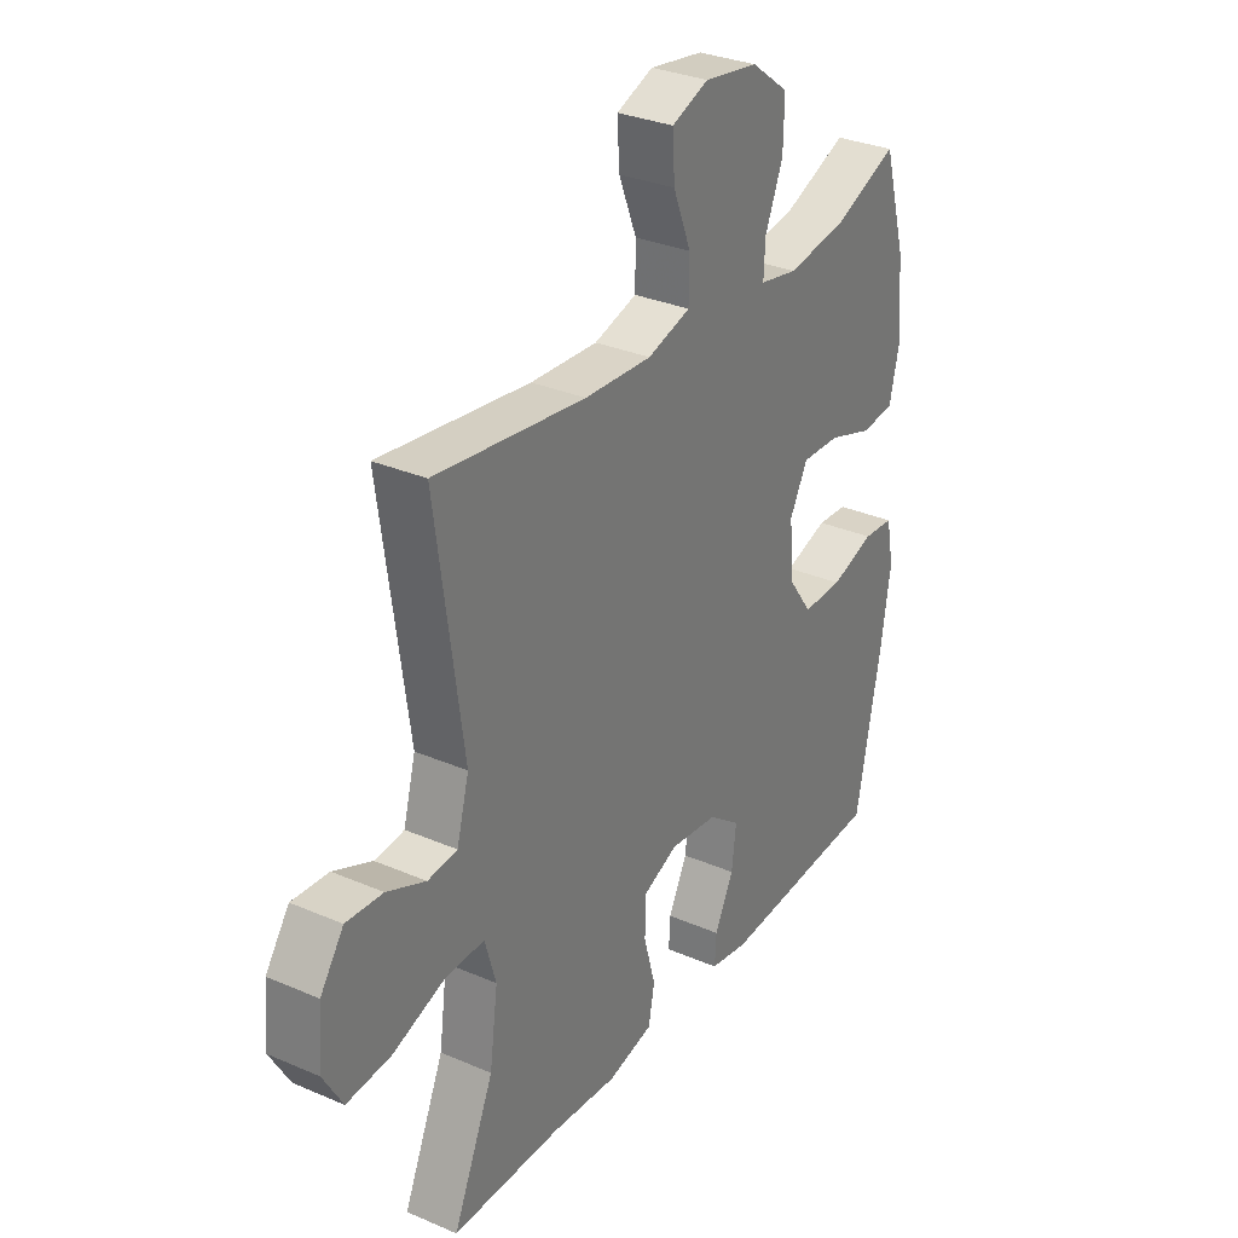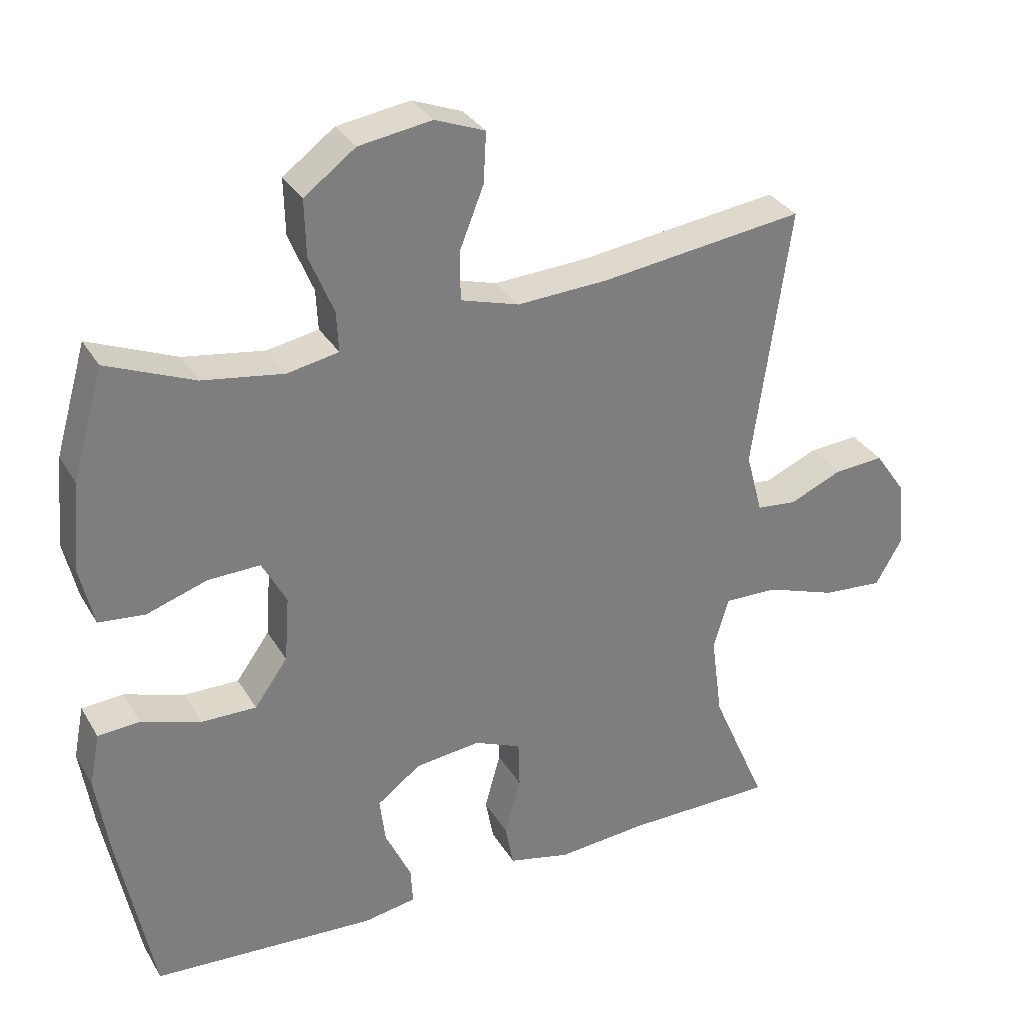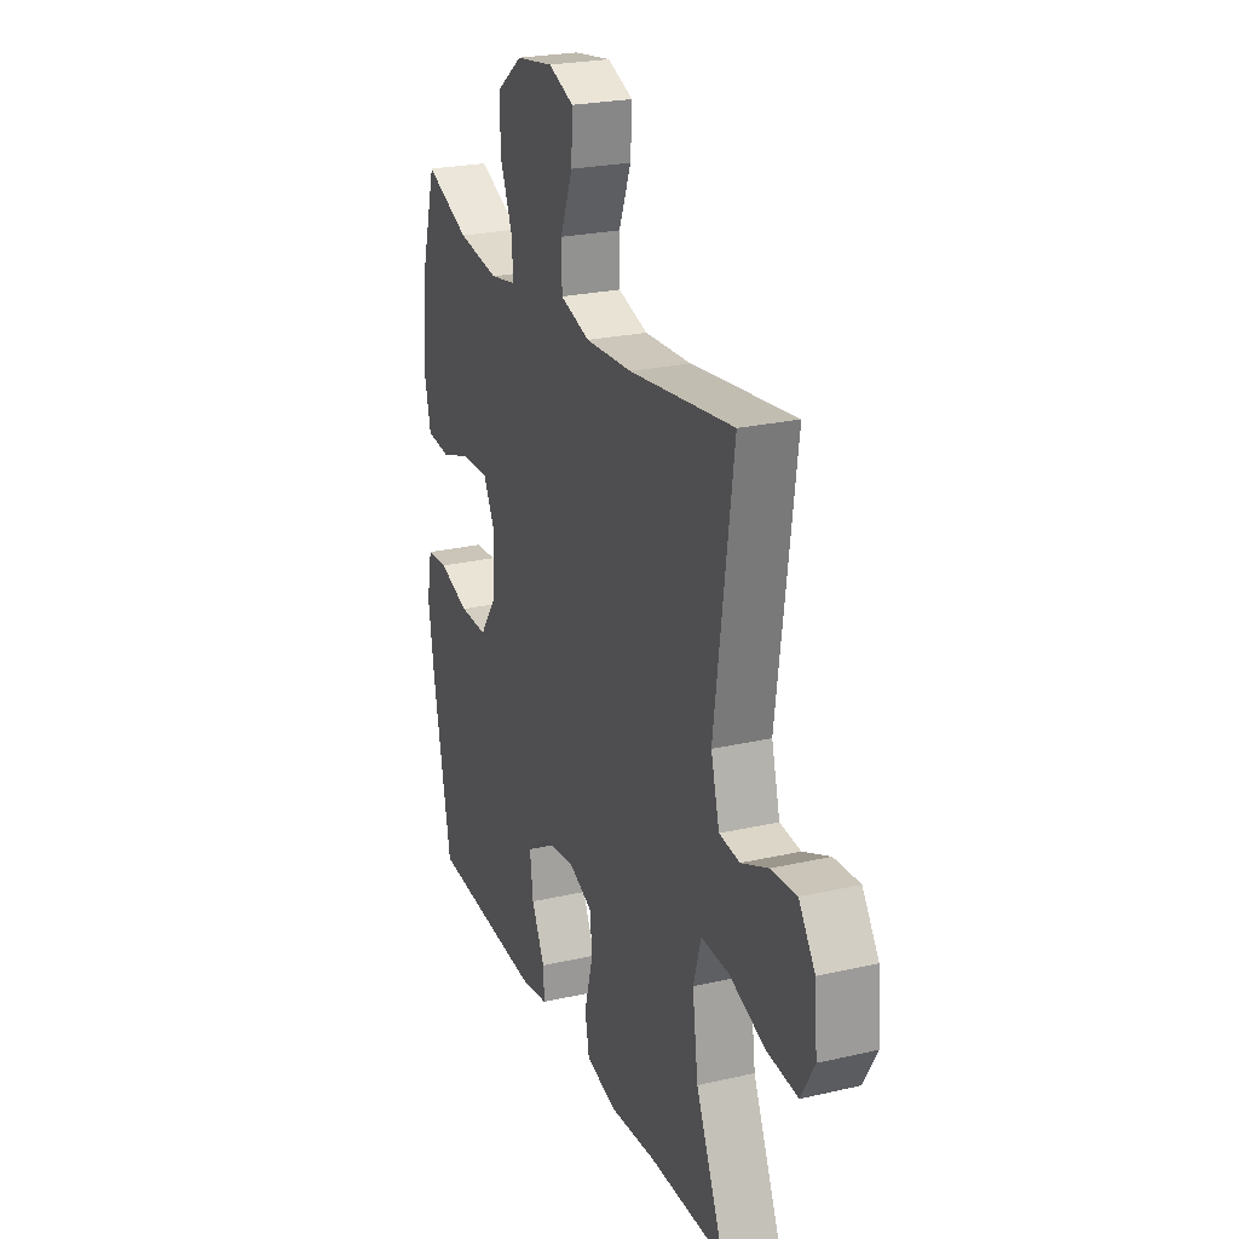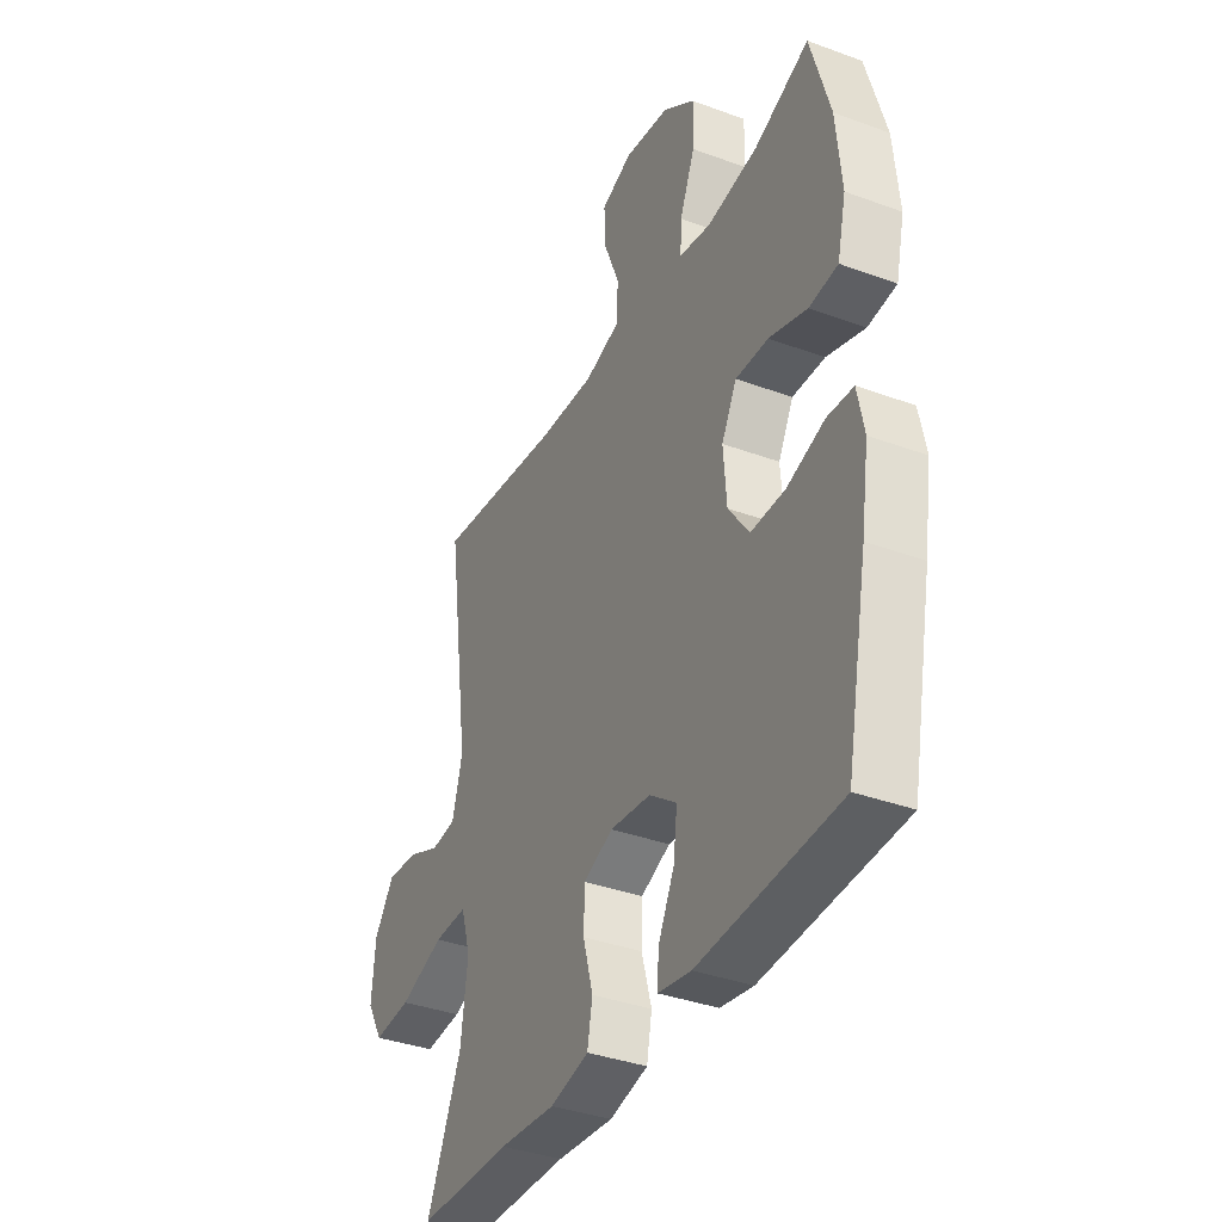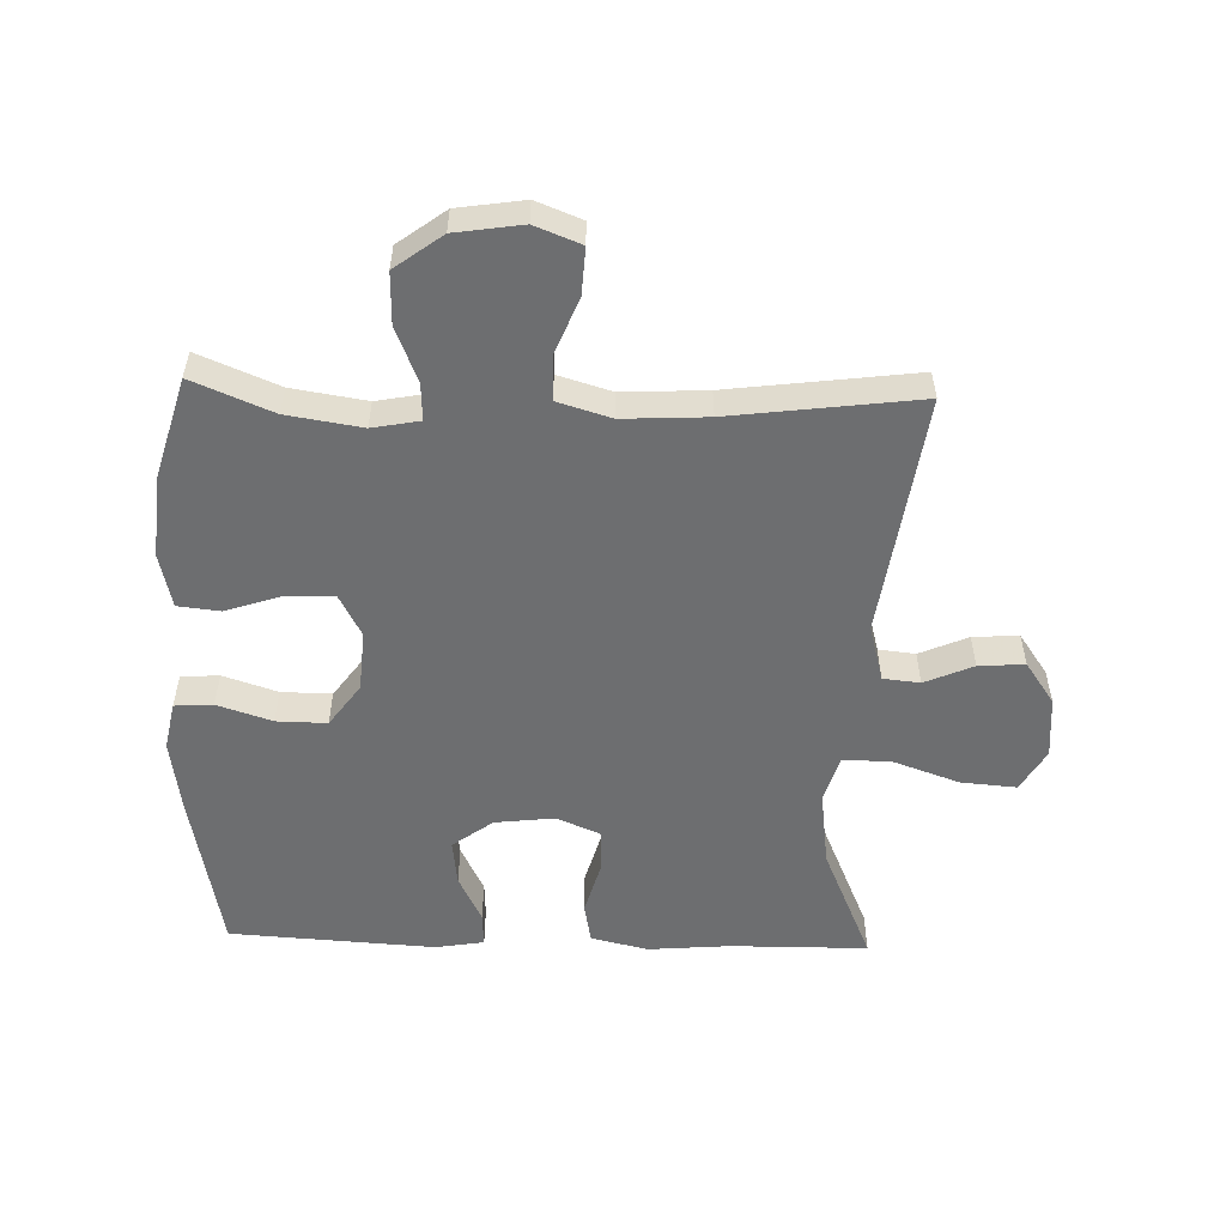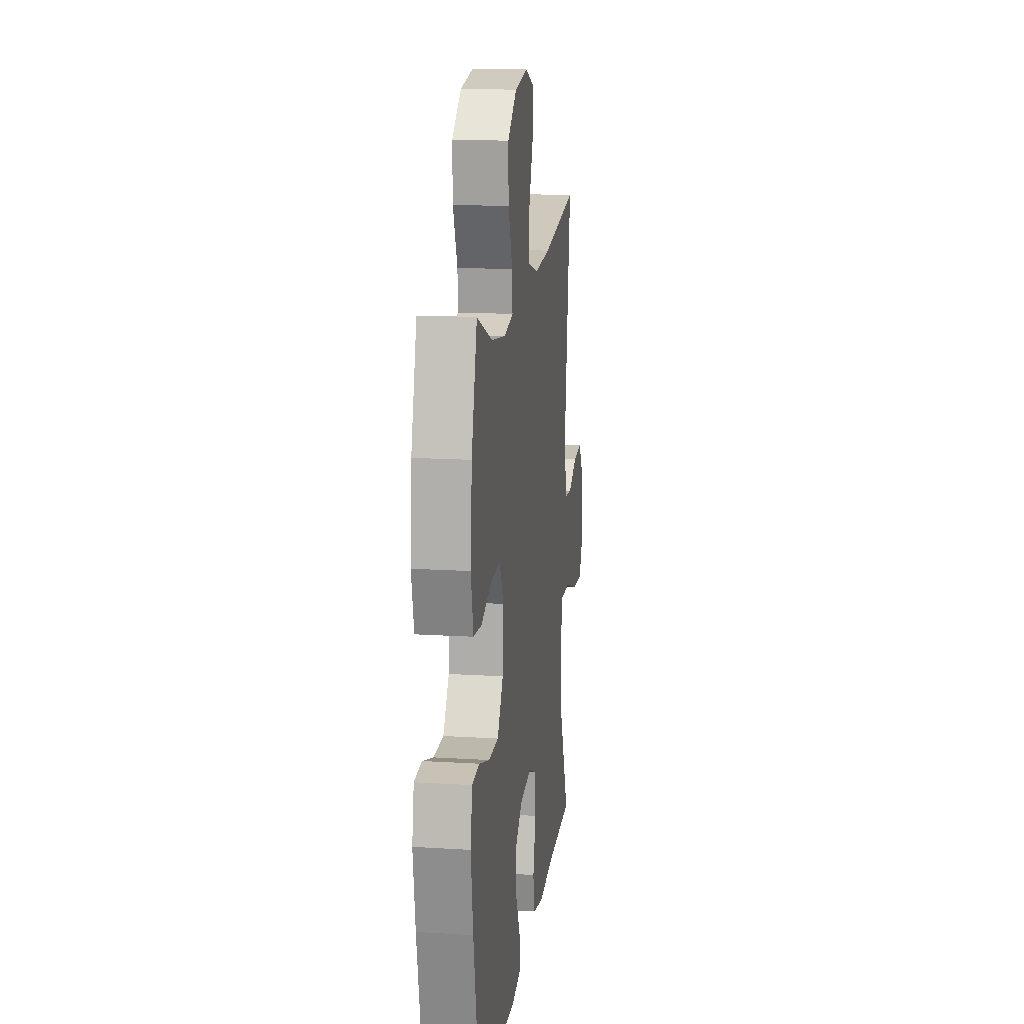
<metadata>
{"format":"obj","ext":"obj","renderer":"f3d","projection":"perspective","resolution":1024,"background":"white","views":[{"elev":31.2,"azim":121.6,"up":"+Z"},{"elev":31.8,"azim":-26.0,"up":"+Z"},{"elev":24.3,"azim":69.2,"up":"+Z"},{"elev":-36.8,"azim":-115.5,"up":"+Z"},{"elev":-54.2,"azim":-1.8,"up":"+Y"},{"elev":15.3,"azim":-82.6,"up":"+Z"}]}
</metadata>
<code>
v 0.5 0.07 0.5
v 0.447 0.07 0.12
v 0.471 0.07 0.031
v 0.529 0.07 0.025
v 0.605 0.07 0.058
v 0.677 0.07 0.063
v 0.723 0.07 -0.003
v 0.731 0.07 -0.1
v 0.693 0.07 -0.166
v 0.606 0.07 -0.159
v 0.503 0.07 -0.123
v 0.426 0.07 -0.121
v 0.404 0.07 -0.196
v 0.42 0.07 -0.316
v 0.5 0.07 -0.5
v 0.285 0.07 -0.502
v 0.155 0.07 -0.513
v 0.066 0.07 -0.492
v 0.054 0.07 -0.429
v 0.077 0.07 -0.346
v 0.075 0.07 -0.277
v 0.007 0.07 -0.248
v -0.087 0.07 -0.259
v -0.15 0.07 -0.306
v -0.141 0.07 -0.378
v -0.104 0.07 -0.453
v -0.101 0.07 -0.506
v -0.177 0.07 -0.519
v -0.5 0.07 -0.5
v -0.55 0.07 -0.245
v -0.568 0.07 -0.127
v -0.553 0.07 -0.051
v -0.493 0.07 -0.047
v -0.407 0.07 -0.075
v -0.328 0.07 -0.076
v -0.28 0.07 -0.009
v -0.273 0.07 0.086
v -0.308 0.07 0.152
v -0.383 0.07 0.15
v -0.471 0.07 0.121
v -0.537 0.07 0.128
v -0.557 0.07 0.214
v -0.545 0.07 0.343
v -0.5 0.07 0.5
v -0.374 0.07 0.448
v -0.257 0.07 0.43
v -0.183 0.07 0.444
v -0.186 0.07 0.502
v -0.221 0.07 0.587
v -0.223 0.07 0.668
v -0.149 0.07 0.723
v -0.044 0.07 0.739
v 0.028 0.07 0.711
v 0.024 0.07 0.638
v -0.011 0.07 0.55
v -0.01 0.07 0.48
v 0.074 0.07 0.455
v 0.206 0.07 0.462
v 0.5 0 0.5
v 0.447 0 0.12
v 0.471 0 0.031
v 0.529 0 0.025
v 0.605 0 0.058
v 0.677 0 0.063
v 0.723 0 -0.003
v 0.731 0 -0.1
v 0.693 0 -0.166
v 0.606 0 -0.159
v 0.503 0 -0.123
v 0.426 0 -0.121
v 0.404 0 -0.196
v 0.42 0 -0.316
v 0.5 0 -0.5
v 0.285 0 -0.502
v 0.155 0 -0.513
v 0.066 0 -0.492
v 0.054 0 -0.429
v 0.077 0 -0.346
v 0.075 0 -0.277
v 0.007 0 -0.248
v -0.087 0 -0.259
v -0.15 0 -0.306
v -0.141 0 -0.378
v -0.104 0 -0.453
v -0.101 0 -0.506
v -0.177 0 -0.519
v -0.5 0 -0.5
v -0.55 0 -0.245
v -0.568 0 -0.127
v -0.553 0 -0.051
v -0.493 0 -0.047
v -0.407 0 -0.075
v -0.328 0 -0.076
v -0.28 0 -0.009
v -0.273 0 0.086
v -0.308 0 0.152
v -0.383 0 0.15
v -0.471 0 0.121
v -0.537 0 0.128
v -0.557 0 0.214
v -0.545 0 0.343
v -0.5 0 0.5
v -0.374 0 0.448
v -0.257 0 0.43
v -0.183 0 0.444
v -0.186 0 0.502
v -0.221 0 0.587
v -0.223 0 0.668
v -0.149 0 0.723
v -0.044 0 0.739
v 0.028 0 0.711
v 0.024 0 0.638
v -0.011 0 0.55
v -0.01 0 0.48
v 0.074 0 0.455
v 0.206 0 0.462
f 53 54 55
f 52 53 55
f 51 52 55
f 50 51 55
f 49 50 55
f 48 49 55
f 47 48 55 56
f 43 44 45
f 42 43 45
f 41 42 45
f 40 41 45
f 39 40 45
f 38 39 45 46
f 37 38 46 47
f 32 33 34
f 31 32 34
f 30 31 34
f 29 30 34
f 28 29 34
f 27 28 34
f 26 27 34
f 25 26 34
f 24 25 34 35
f 23 24 35 36
f 18 19 20
f 17 18 20
f 16 17 20
f 16 20 21
f 15 16 21
f 14 15 21
f 13 14 21 22
f 9 10 11
f 8 9 11
f 7 8 11
f 6 7 11
f 5 6 11
f 4 5 11
f 3 4 11 12
f 2 3 12
f 58 1 2
f 23 36 37
f 22 23 37
f 13 22 37
f 12 13 37
f 2 12 37
f 58 2 37
f 57 58 37
f 37 47 56 57
f 113 112 111
f 113 111 110
f 113 110 109
f 113 109 108
f 113 108 107
f 113 107 106
f 114 113 106 105
f 103 102 101
f 103 101 100
f 103 100 99
f 103 99 98
f 103 98 97
f 104 103 97 96
f 105 104 96 95
f 92 91 90
f 92 90 89
f 92 89 88
f 92 88 87
f 92 87 86
f 92 86 85
f 92 85 84
f 92 84 83
f 93 92 83 82
f 94 93 82 81
f 78 77 76
f 78 76 75
f 78 75 74
f 79 78 74
f 79 74 73
f 79 73 72
f 80 79 72 71
f 69 68 67
f 69 67 66
f 69 66 65
f 69 65 64
f 69 64 63
f 69 63 62
f 70 69 62 61
f 70 61 60
f 60 59 116
f 95 94 81
f 95 81 80
f 95 80 71
f 95 71 70
f 95 70 60
f 95 60 116
f 95 116 115
f 115 114 105 95
f 1 59 60 2
f 2 60 61 3
f 3 61 62 4
f 4 62 63 5
f 5 63 64 6
f 6 64 65 7
f 7 65 66 8
f 8 66 67 9
f 9 67 68 10
f 10 68 69 11
f 11 69 70 12
f 12 70 71 13
f 13 71 72 14
f 14 72 73 15
f 15 73 74 16
f 16 74 75 17
f 17 75 76 18
f 18 76 77 19
f 19 77 78 20
f 20 78 79 21
f 21 79 80 22
f 22 80 81 23
f 23 81 82 24
f 24 82 83 25
f 25 83 84 26
f 26 84 85 27
f 27 85 86 28
f 28 86 87 29
f 29 87 88 30
f 30 88 89 31
f 31 89 90 32
f 32 90 91 33
f 33 91 92 34
f 34 92 93 35
f 35 93 94 36
f 36 94 95 37
f 37 95 96 38
f 38 96 97 39
f 39 97 98 40
f 40 98 99 41
f 41 99 100 42
f 42 100 101 43
f 43 101 102 44
f 44 102 103 45
f 45 103 104 46
f 46 104 105 47
f 47 105 106 48
f 48 106 107 49
f 49 107 108 50
f 50 108 109 51
f 51 109 110 52
f 52 110 111 53
f 53 111 112 54
f 54 112 113 55
f 55 113 114 56
f 56 114 115 57
f 57 115 116 58
f 58 116 59 1

</code>
